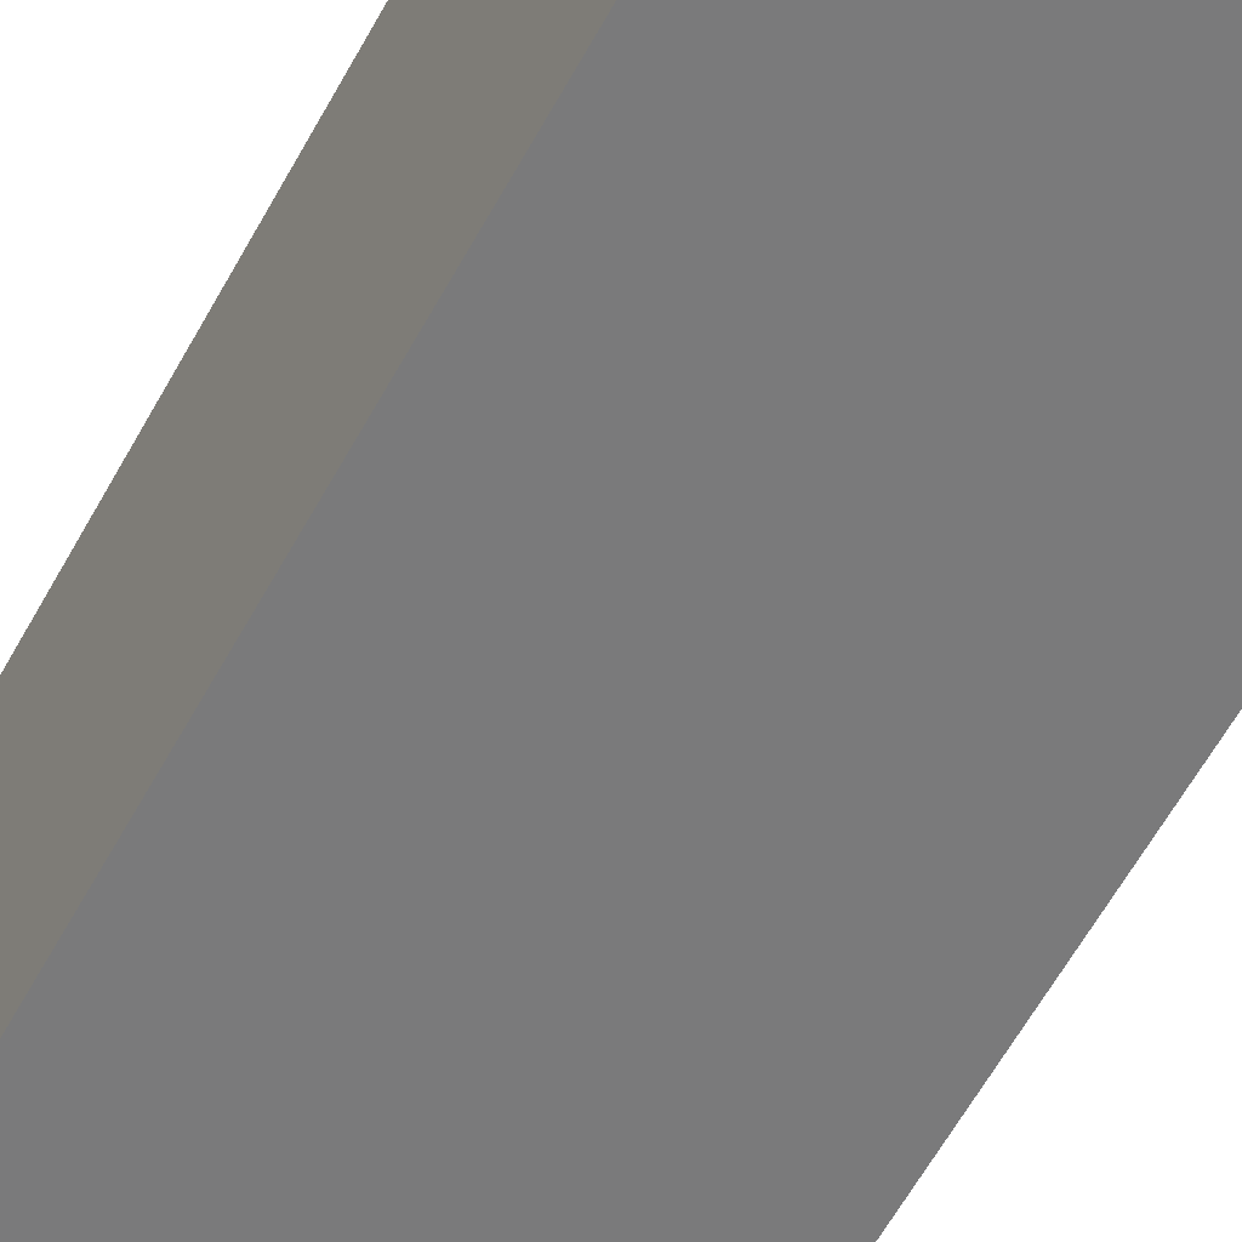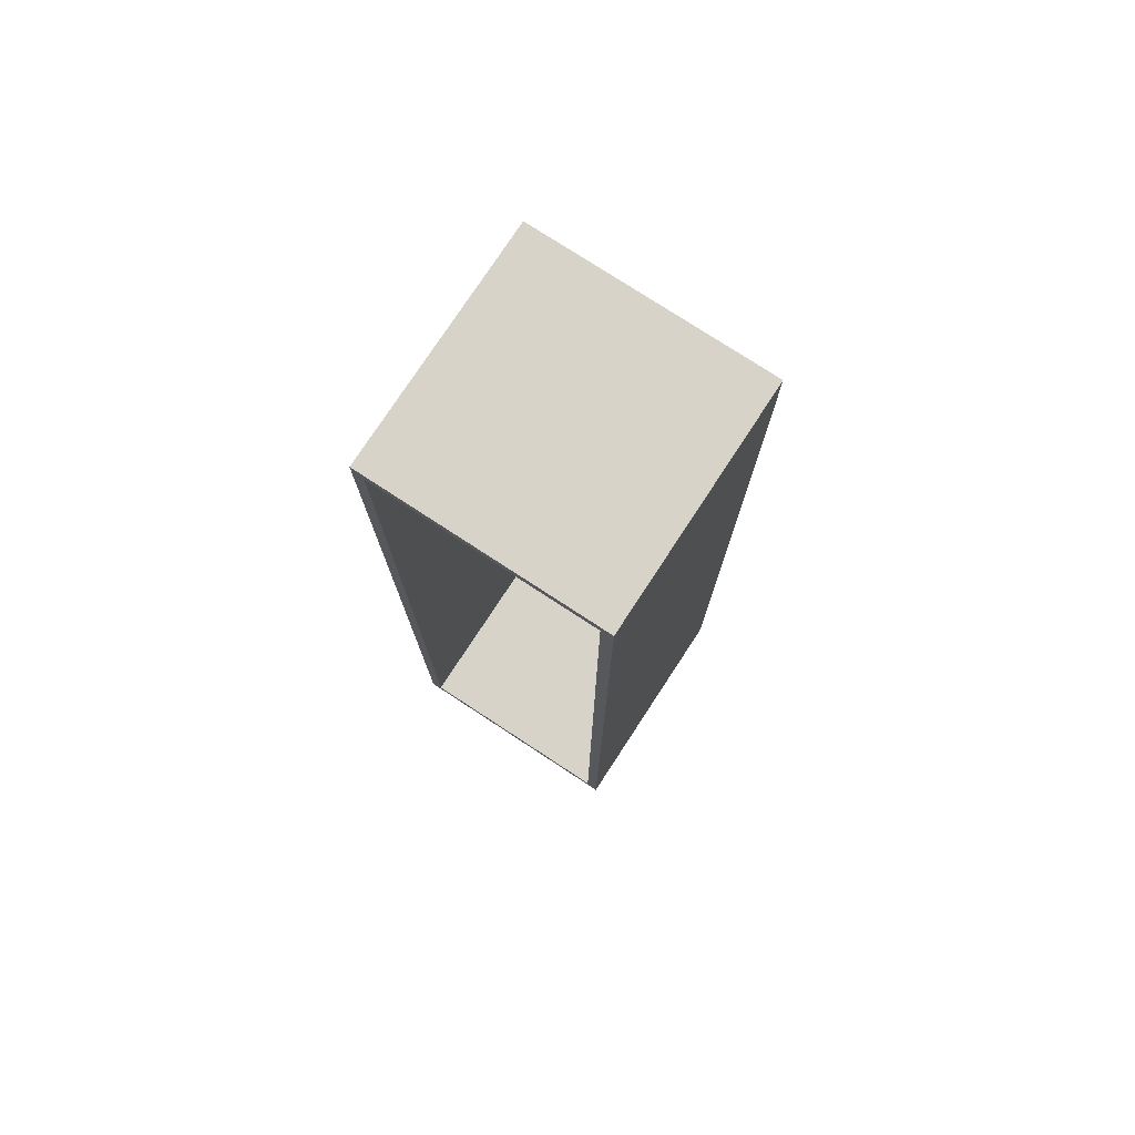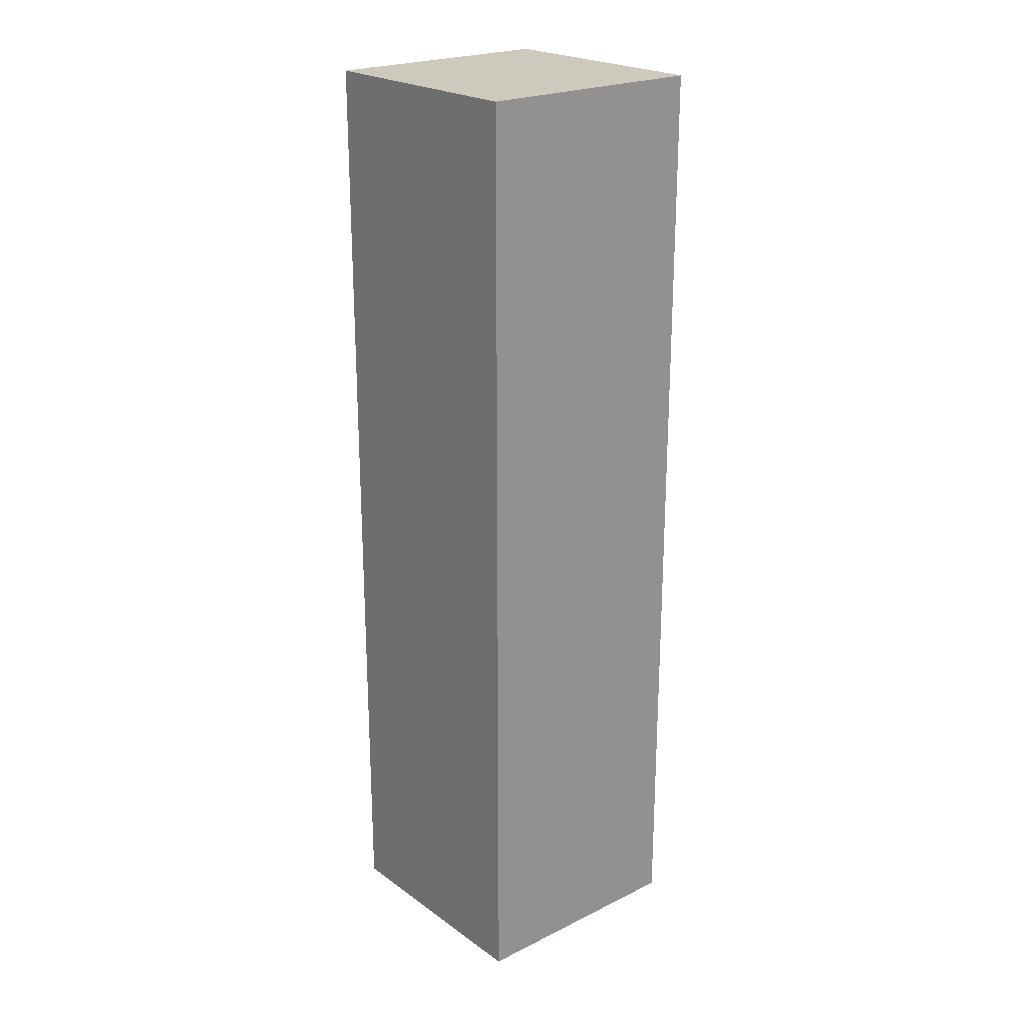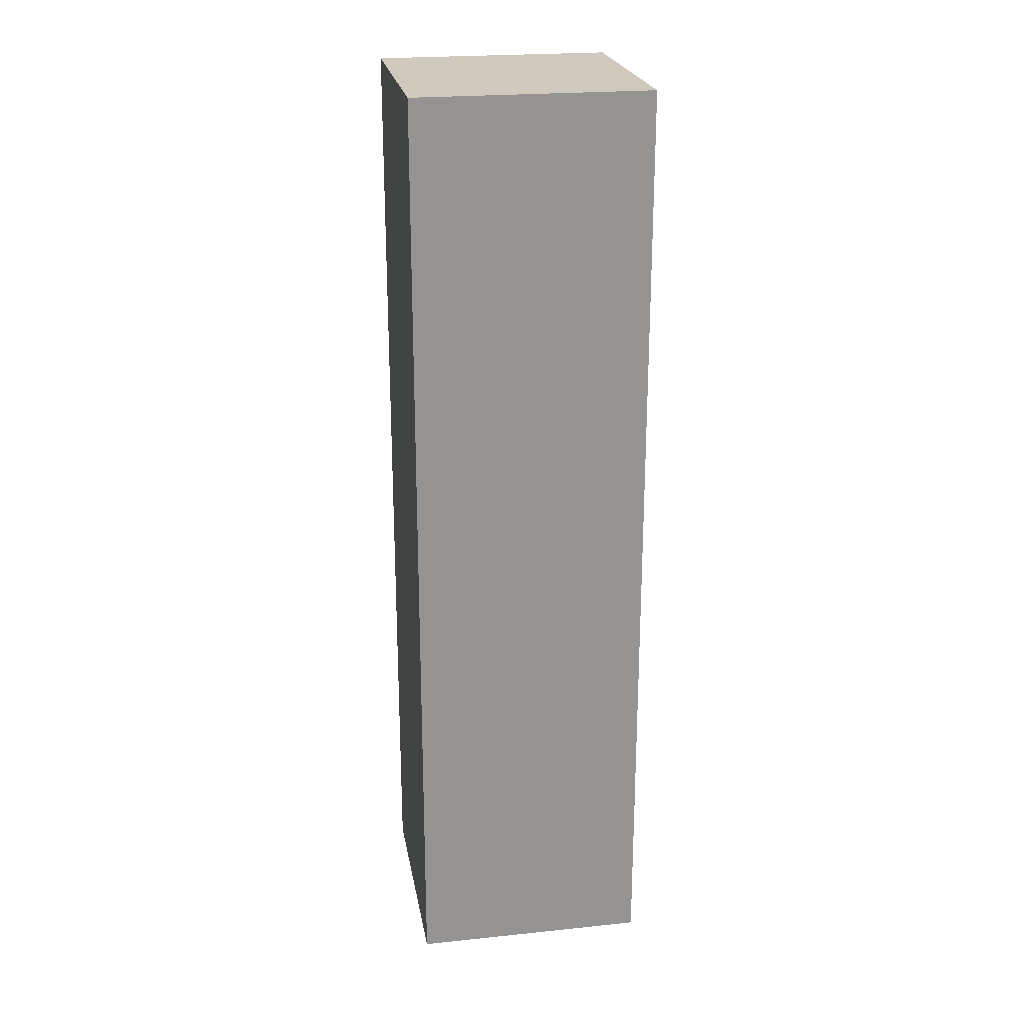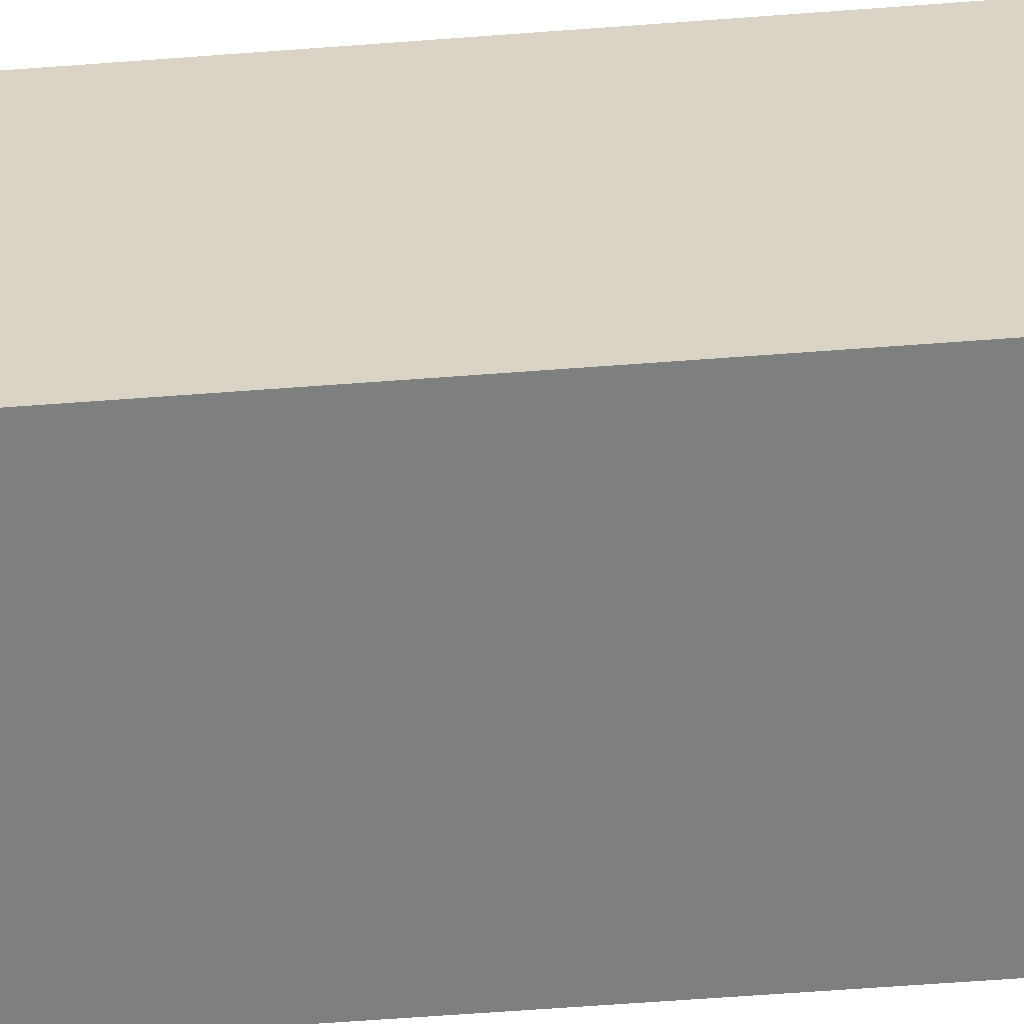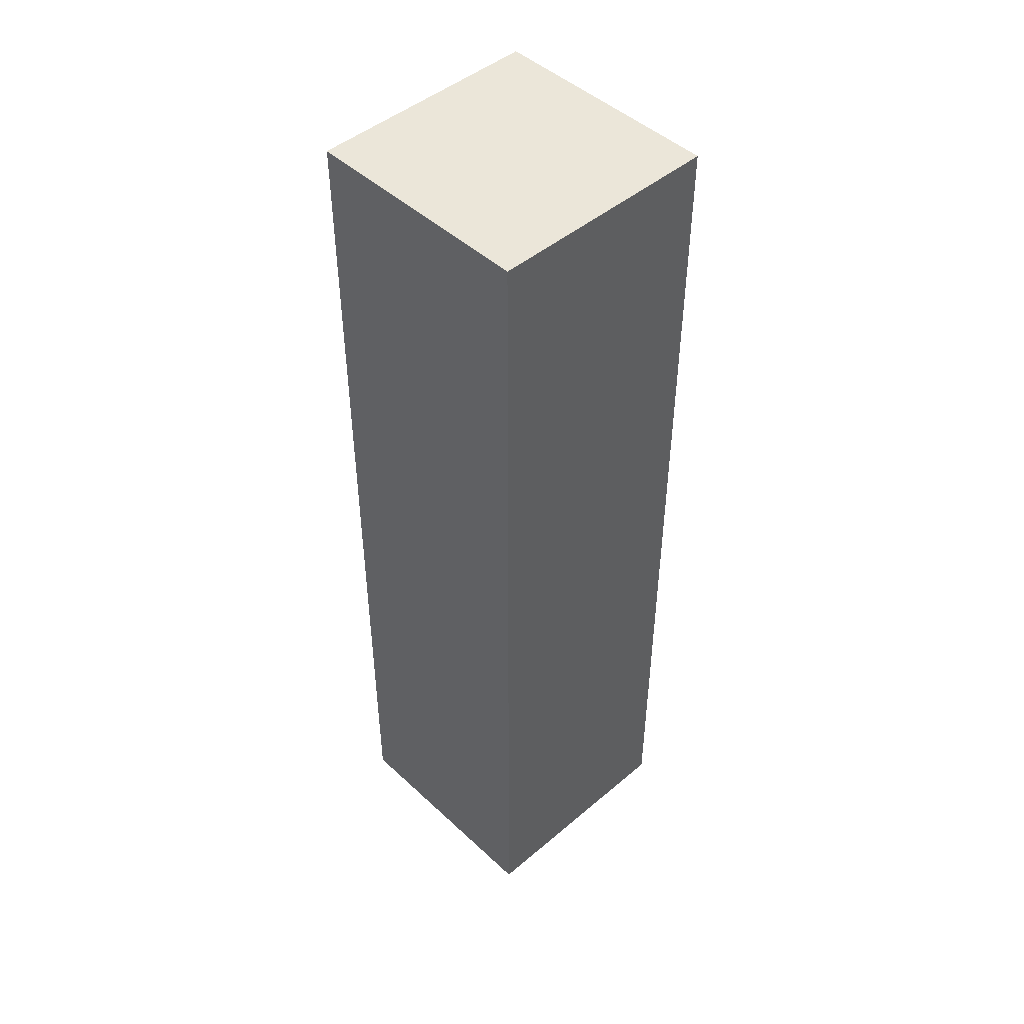
<metadata>
{"format":"obj","ext":"obj","renderer":"f3d","projection":"perspective","resolution":1024,"background":"white","views":[{"elev":-58.1,"azim":152.0,"up":"+Y"},{"elev":76.7,"azim":-146.8,"up":"+Z"},{"elev":22.7,"azim":-39.9,"up":"+Z"},{"elev":23.1,"azim":-9.9,"up":"+Z"},{"elev":-59.6,"azim":94.5,"up":"+Y"},{"elev":46.9,"azim":-43.7,"up":"+Z"}]}
</metadata>
<code>
v 3.048 15.24 -3.048
v 57.91 15.24 -3.048
v 57.91 15.24 -240.8
v 3.048 15.24 -240.8
v 3.048 15.24 -240.8
v 57.91 15.24 -240.8
v 57.91 60.96 -240.8
v 3.048 60.96 -240.8
v 57.91 15.24 -240.8
v 57.91 15.24 -3.048
v 57.91 60.96 -3.048
v 57.91 60.96 -240.8
v 3.048 15.24 -3.048
v 3.048 15.24 -240.8
v 3.048 60.96 -240.8
v 3.048 60.96 -3.048
v 57.91 15.24 -3.048
v 3.048 15.24 -3.048
v 3.048 60.96 -3.048
v 57.91 60.96 -3.048
v 0 0 -243.8
v 0 0 0
v 0 60.96 0
v 0 60.96 -243.8
v 60.96 0 -243.8
v 0 0 -243.8
v 0 60.96 -243.8
v 60.96 60.96 -243.8
v 60.96 0 0
v 60.96 0 -243.8
v 60.96 60.96 -243.8
v 60.96 60.96 0
v 0 0 0
v 60.96 0 0
v 60.96 60.96 0
v 0 60.96 0
v 57.91 60.96 -240.8
v 57.91 60.96 -3.048
v 3.048 60.96 -3.048
v 3.048 60.96 -240.8
v 0 60.96 0
v 60.96 60.96 0
v 60.96 60.96 -243.8
v 0 60.96 -243.8
v 60.96 0 0
v 0 0 0
v 0 0 -243.8
v 60.96 0 -243.8
g faf0217e-e34d-11ea-a51e-54bf646e7e1f
f 2 3 1
f 1 3 4
g fac6523e-e34d-11ea-b6d8-54bf646e7e1f
f 5 6 8
f 8 6 7
g fac6c73e-e34d-11ea-80c5-54bf646e7e1f
f 9 10 12
f 12 10 11
g fac6792c-e34d-11ea-a822-54bf646e7e1f
f 13 14 16
f 16 14 15
g fac6a050-e34d-11ea-920d-54bf646e7e1f
f 17 18 20
f 20 18 19
g fac6ee4c-e34d-11ea-9dc2-54bf646e7e1f
f 21 22 24
f 24 22 23
g fac71568-e34d-11ea-abaf-54bf646e7e1f
f 25 26 28
f 28 26 27
g fac76382-e34d-11ea-987a-54bf646e7e1f
f 29 30 32
f 32 30 31
g fac78a8a-e34d-11ea-892c-54bf646e7e1f
f 33 34 36
f 36 34 35
g fac7d8ac-e34d-11ea-b7c8-54bf646e7e1f
f 40 37 43
f 43 37 38
f 43 38 42
f 42 38 39
f 42 39 41
f 41 39 44
f 44 39 40
f 44 40 43
g fac826ee-e34d-11ea-88f8-54bf646e7e1f
f 45 46 48
f 48 46 47

</code>
